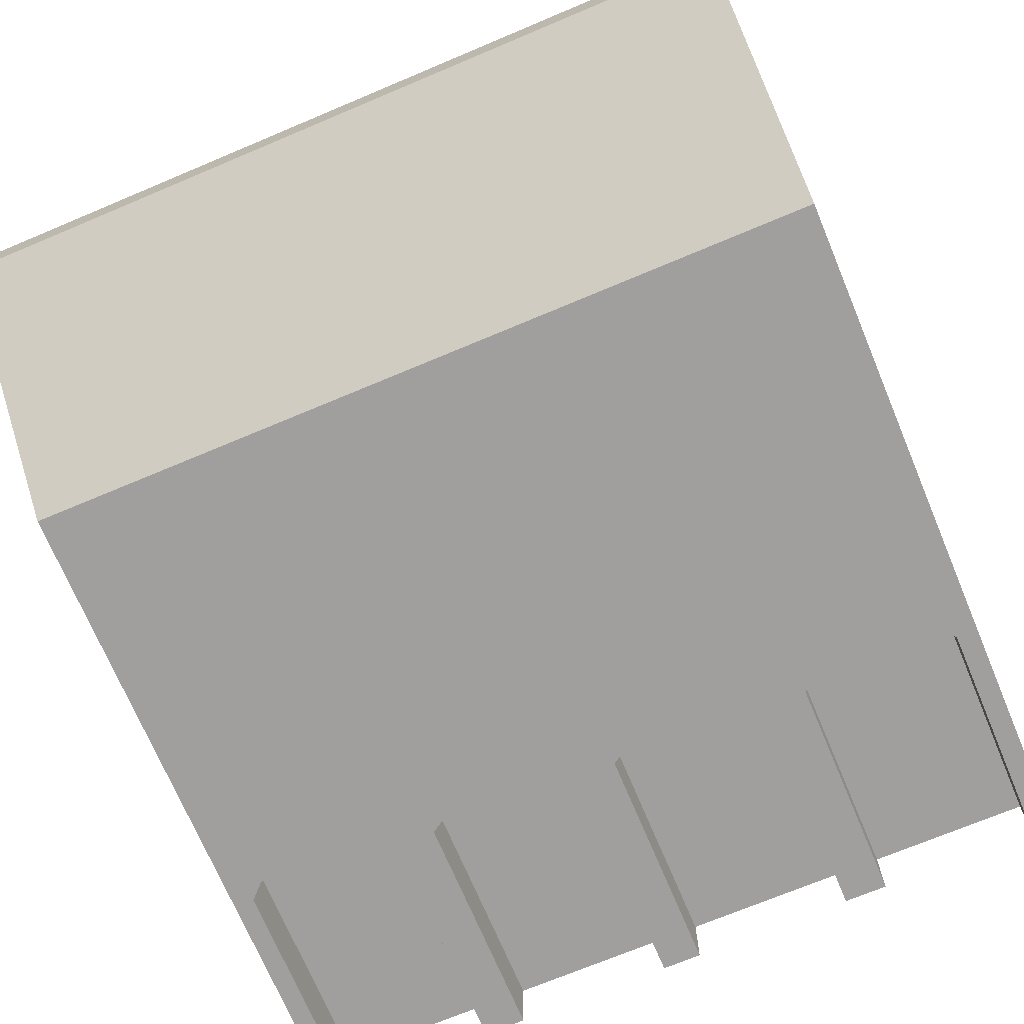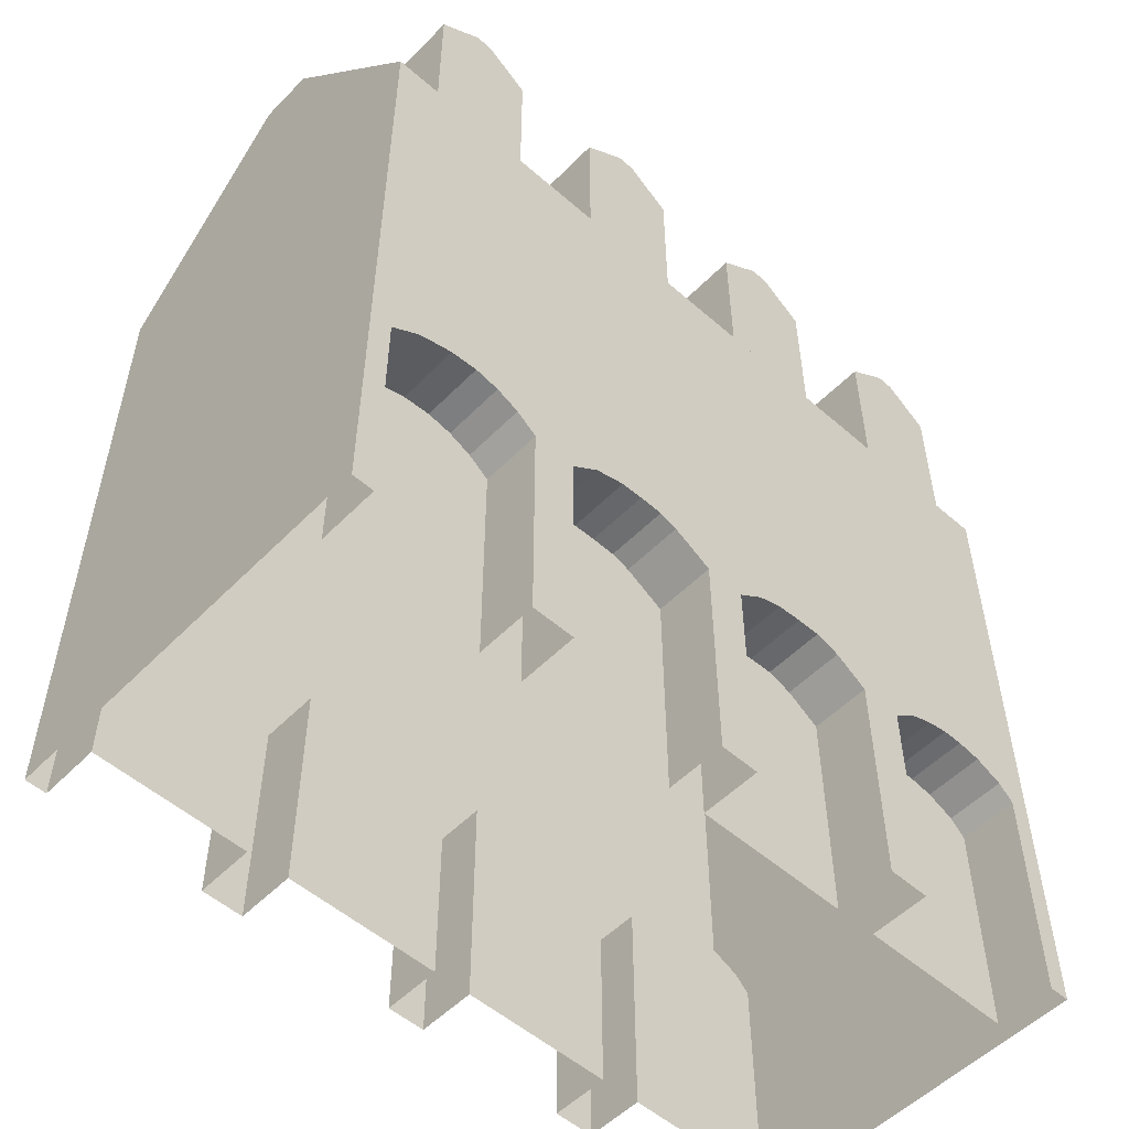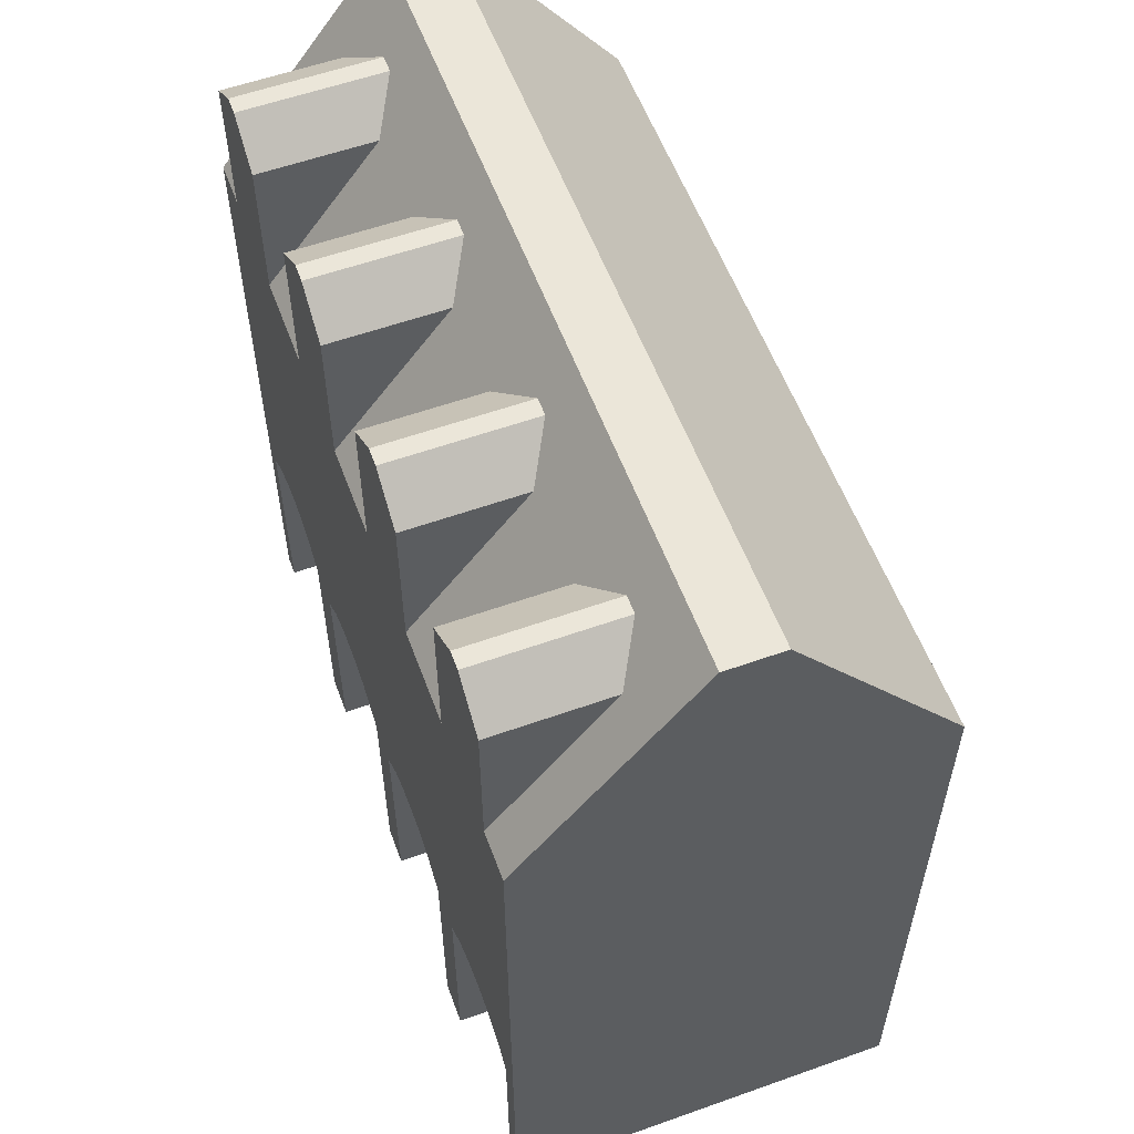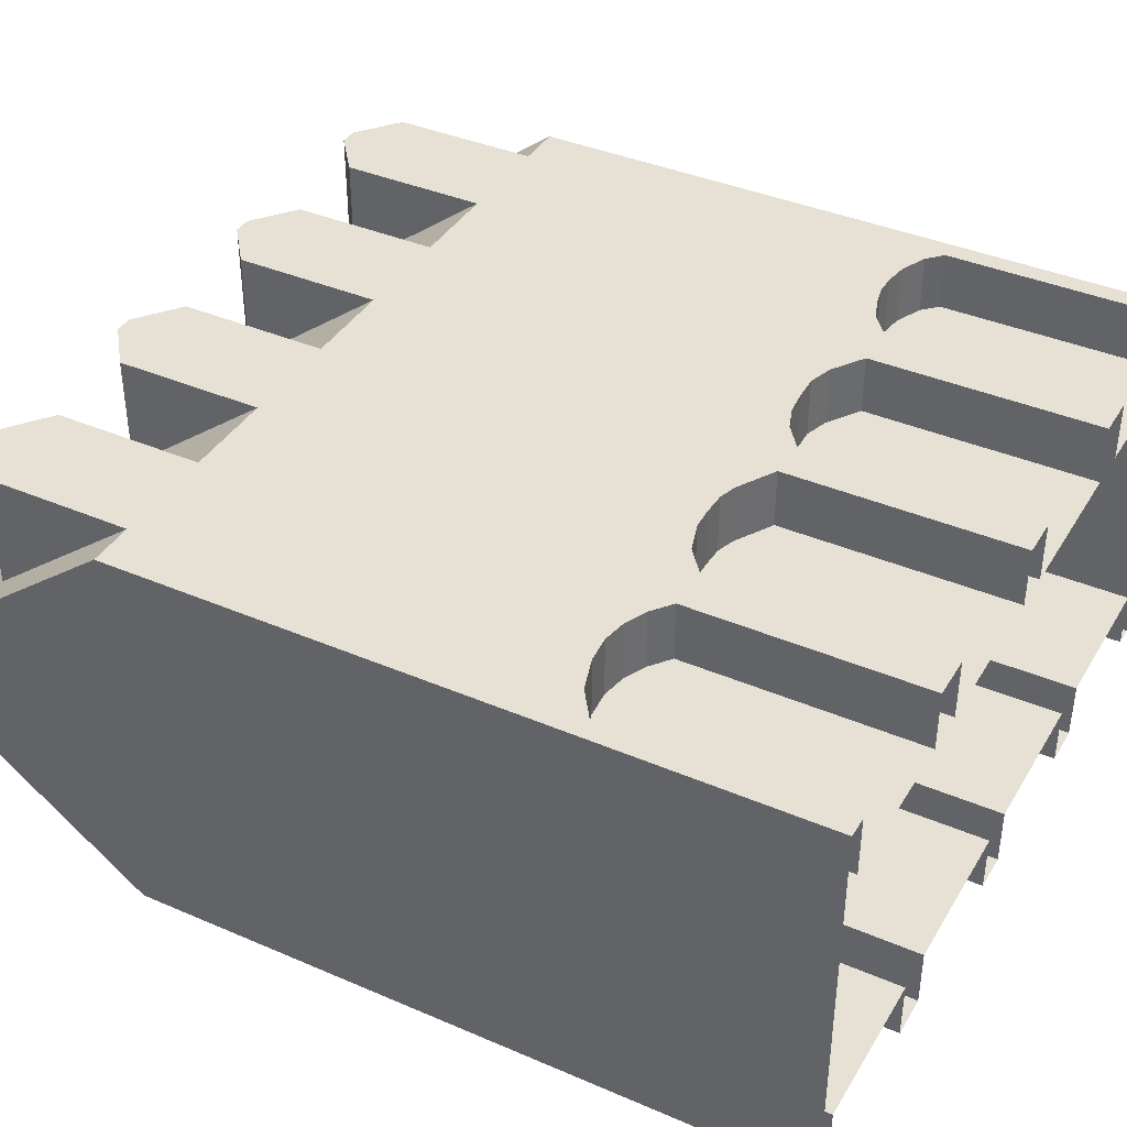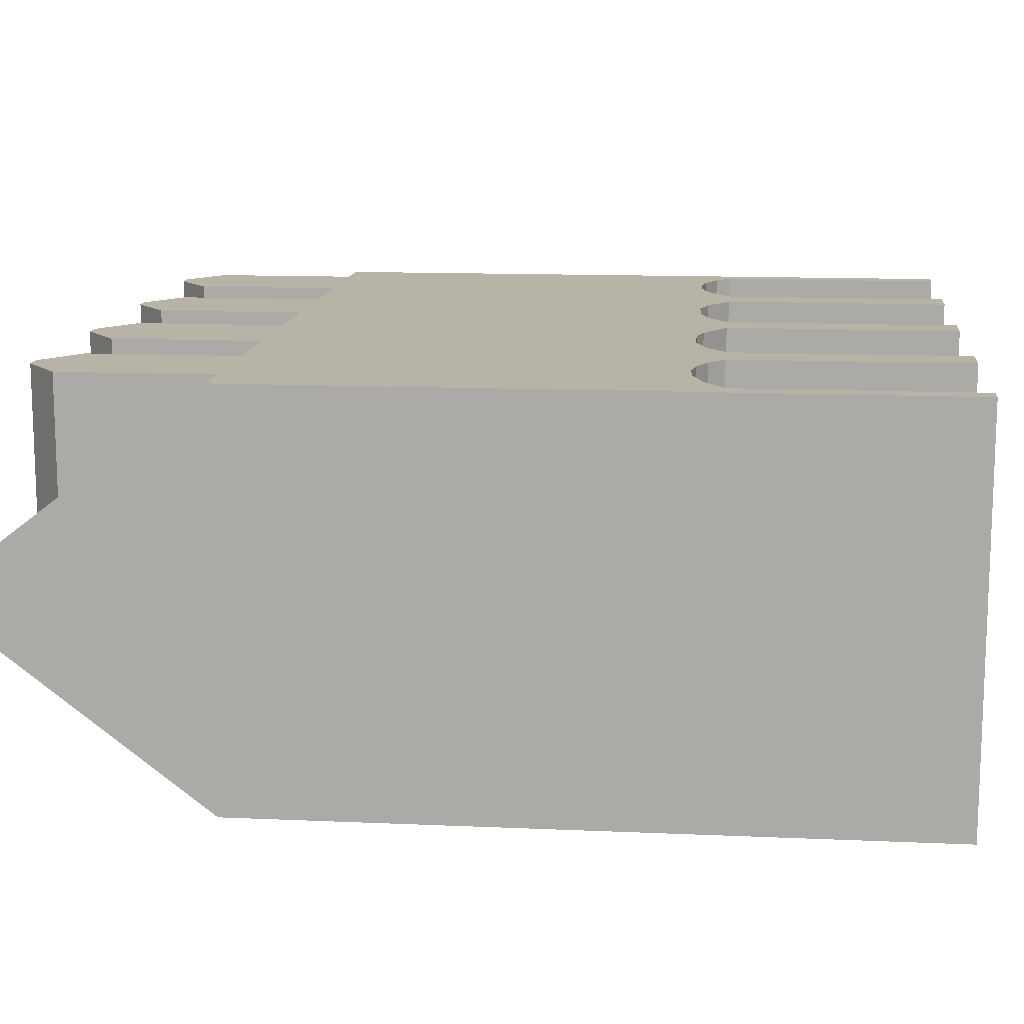
<metadata>
{"format":"obj","ext":"obj","renderer":"f3d","projection":"perspective","resolution":1024,"background":"white","views":[{"elev":-71.5,"azim":-157.2,"up":"+Z"},{"elev":-53.4,"azim":-43.0,"up":"+Y"},{"elev":57.3,"azim":69.7,"up":"+Y"},{"elev":39.1,"azim":-61.8,"up":"+Z"},{"elev":12.9,"azim":-84.2,"up":"+Z"}]}
</metadata>
<code>
o Plane.011_Plane.016
v 4 0 2
v -4 0 2
v 4 9.125 -0.3055
v -4 9.125 -0.3055
v 2 6.873 -2.039
v -2 6.873 -2.039
v 2 9.125 -0.3055
v 0 9.125 -0.3055
v -2 9.125 -0.3055
v -0.01325 9.125 -0.3055
v -4 9.125 0.2662
v -2 6.873 2
v -3.532 6.873 2
v -3.532 9.125 0.2662
v -2.468 9.125 0.2662
v -4 8.388 0.8334
v -2.468 8.388 0.8334
v -3.532 8.388 0.8334
v -2.468 6.873 2
v -2.468 8.388 2
v -3.532 8.388 2
v -2.911 8.731 0.5604
v -3.089 8.731 0.5604
v -2.911 8.731 2
v -3.089 8.731 2
v -2 9.125 0.2662
v -1.532 9.125 0.2662
v -0.4679 9.125 0.2662
v 0 8.388 0.8334
v -2 8.388 0.8334
v -0.4679 8.388 0.8334
v -1.532 8.388 0.8334
v -1.532 6.873 2
v -0.4679 6.873 2
v -0.4679 8.388 2
v -1.532 8.388 2
v -0.9106 8.731 0.5604
v -1.089 8.731 0.5604
v -0.9106 8.731 2
v -1.089 8.731 2
v 2 6.873 2
v 1e-06 9.125 0.2662
v 0.4679 6.873 2
v 0.4679 9.125 0.2662
v 1.532 9.125 0.2662
v 1.532 8.388 0.8334
v 0.4679 8.388 0.8334
v 1.532 6.873 2
v 1.532 8.388 2
v 0.4679 8.388 2
v 1.089 8.731 0.5604
v 0.9106 8.731 0.5604
v 1.089 8.731 2
v 0.9106 8.731 2
v 4 9.125 0.2662
v 2 9.125 0.2662
v 2.468 6.873 2
v 2.468 9.125 0.2662
v 3.532 9.125 0.2662
v 4 8.388 0.8334
v 2 8.388 0.8334
v 3.532 8.388 0.8334
v 2.468 8.388 0.8334
v 3.532 6.873 2
v 3.532 8.388 2
v 2.468 8.388 2
v 3.089 8.731 0.5604
v 2.911 8.731 0.5604
v 3.089 8.731 2
v 2.911 8.731 2
v 0 0 2
v 4 6.873 2
v -4 6.873 2
v 0 6.873 2
v -4 0 -1.231
v -4 0 -0.4236
v -4 0 0.3843
v -4 0 1.192
v -4 6.873 1.192
v -4 6.873 0.3843
v -4 6.873 -0.4236
v -4 6.873 -1.231
v 4 7.922 1.192
v 4 8.972 0.3843
v 1e-06 8.972 0.3843
v -2.468 8.972 0.3843
v 3.532 8.972 0.3843
v -0.4679 8.972 0.3843
v -3.532 8.972 0.3843
v 1e-06 7.922 -1.231
v 0 8.972 -0.4236
v 2.468 8.972 0.3843
v 2 8.972 0.3843
v -4 8.972 0.3843
v -1.532 8.972 0.3843
v -2 7.922 -1.231
v -2 8.972 -0.4236
v 0.4679 8.972 0.3843
v -4 7.922 -1.231
v -4 8.972 -0.4236
v 2 7.922 -1.231
v 2 8.972 -0.4236
v 4 8.972 -0.4236
v -2 8.972 0.3843
v 1.532 8.972 0.3843
v 3.532 7.922 1.192
v -4 7.922 0.3843
v -4 7.922 -0.4236
v -4 7.922 1.192
v -4 0 -2.039
v 4 0 -2.039
v 4 0 -2.039
v -4 6.873 -2.039
v 0 6.873 -2.039
v 4 0 1.192
v 4 0 0.3843
v 4 0 -0.4236
v 4 0 -1.231
v 4 6.873 -1.231
v 4 6.873 1.192
v 4 8.388 -0.8727
v 4 6.873 -2.039
v 4 6.873 -0.4236
v 4 6.873 0.3843
v 4 7.922 -0.4236
v 4 7.922 0.3843
v 4 7.922 -1.231
v 0.2142 0 2
v 1.788 0 2
v 2.209 0 2
v 3.793 0 2
v -3.787 0 2
v -2.213 0 2
v -1.783 0 2
v -0.1793 0 2
v -3.787 2.301 2
v -3.495 2.505 2
v -3.153 2.614 2
v -2.883 2.636 2
v -2.642 2.592 2
v -2.417 2.49 2
v -2.213 2.33 2
v -1.783 2.316 2
v -1.506 2.534 2
v -1.2 2.629 2
v -0.9809 2.636 2
v -0.7477 2.629 2
v -0.5656 2.57 2
v -0.1793 2.345 2
v 0.2142 2.33 2
v 0.4765 2.527 2
v 0.7243 2.614 2
v 0.9721 2.636 2
v 1.213 2.643 2
v 1.46 2.563 2
v 1.788 2.345 2
v 2.209 2.327 2
v 2.457 2.524 2
v 2.697 2.619 2
v 2.919 2.668 2
v 3.123 2.668 2
v 3.363 2.631 2
v 3.64 2.507 2
v 3.793 2.354 2
v 0.2142 0 1.4
v 1.788 0 1.4
v 2.209 0 1.4
v 3.793 0 1.4
v -3.787 0 1.4
v -2.213 0 1.4
v -1.783 0 1.4
v -0.1793 0 1.4
v -3.787 2.301 1.4
v -3.495 2.505 1.4
v -3.153 2.614 1.4
v -2.883 2.636 1.4
v -2.642 2.592 1.4
v -2.417 2.49 1.4
v -2.213 2.33 1.4
v -1.783 2.316 1.4
v -1.506 2.534 1.4
v -1.2 2.629 1.4
v -0.9809 2.636 1.4
v -0.7477 2.629 1.4
v -0.5656 2.57 1.4
v -0.1793 2.345 1.4
v 0.2142 2.33 1.4
v 0.4765 2.527 1.4
v 0.7243 2.614 1.4
v 0.9721 2.636 1.4
v 1.213 2.643 1.4
v 1.46 2.563 1.4
v 1.788 2.345 1.4
v 2.209 2.327 1.4
v 2.457 2.524 1.4
v 2.697 2.619 1.4
v 2.919 2.668 1.4
v 3.123 2.668 1.4
v 3.363 2.631 1.4
v 3.64 2.507 1.4
v 3.793 2.354 1.4
v -4 0 -2.039
v 0 0 -2.039
v 4 6.873 -2.039
v -4 6.873 -2.039
v 0 6.873 -2.039
v 0.2142 0 -2.039
v 1.788 0 -2.039
v 2.209 0 -2.039
v 3.793 0 -2.039
v -3.787 0 -2.039
v -2.213 0 -2.039
v -1.783 0 -2.039
v -0.1793 0 -2.039
v -3.787 2.301 -2.039
v -3.495 2.505 -2.039
v -3.153 2.614 -2.039
v -2.883 2.636 -2.039
v -2.642 2.592 -2.039
v -2.417 2.49 -2.039
v -2.213 2.33 -2.039
v -1.783 2.316 -2.039
v -1.506 2.534 -2.039
v -1.2 2.629 -2.039
v -0.9809 2.636 -2.039
v -0.7477 2.629 -2.039
v -0.5656 2.57 -2.039
v -0.1793 2.345 -2.039
v 0.2142 2.33 -2.039
v 0.4765 2.527 -2.039
v 0.7243 2.614 -2.039
v 0.9721 2.636 -2.039
v 1.213 2.643 -2.039
v 1.46 2.563 -2.039
v 1.788 2.345 -2.039
v 2.209 2.327 -2.039
v 2.457 2.524 -2.039
v 2.697 2.619 -2.039
v 2.919 2.668 -2.039
v 3.123 2.668 -2.039
v 3.363 2.631 -2.039
v 3.64 2.507 -2.039
v 3.793 2.354 -2.039
v 0.2142 0 -1.44
v 1.788 0 -1.44
v 2.209 0 -1.44
v 3.793 0 -1.44
v -3.787 0 -1.44
v -2.213 0 -1.44
v -1.783 0 -1.44
v -0.1793 0 -1.44
v -3.787 2.301 -1.44
v -3.495 2.505 -1.44
v -3.153 2.614 -1.44
v -2.883 2.636 -1.44
v -2.642 2.592 -1.44
v -2.417 2.49 -1.44
v -2.213 2.33 -1.44
v -1.783 2.316 -1.44
v -1.506 2.534 -1.44
v -1.2 2.629 -1.44
v -0.9809 2.636 -1.44
v -0.7477 2.629 -1.44
v -0.5656 2.57 -1.44
v -0.1793 2.345 -1.44
v 0.2142 2.33 -1.44
v 0.4765 2.527 -1.44
v 0.7243 2.614 -1.44
v 0.9721 2.636 -1.44
v 1.213 2.643 -1.44
v 1.46 2.563 -1.44
v 1.788 2.345 -1.44
v 2.209 2.327 -1.44
v 2.457 2.524 -1.44
v 2.697 2.619 -1.44
v 2.919 2.668 -1.44
v 3.123 2.668 -1.44
v 3.363 2.631 -1.44
v 3.64 2.507 -1.44
v 3.793 2.354 -1.44
v -4 3.139 -2.039
v -4 3.139 -0.4236
v -4 3.139 -2.039
v 4 3.139 2
v -4 3.139 -1.231
v 0 3.139 -2.039
v 4 3.139 -1.231
v 4 3.139 -0.4236
v 4 3.139 -2.039
v 4 3.139 1.192
v 4 3.139 0.3843
v 4 3.139 -2.039
v -4 3.139 1.192
v -4 3.139 2
v -4 3.139 0.3843
v 0 3.139 2
f 5 127 122
f 99 6 113
f 96 114 6
f 90 5 114
f 74 294 296
f 89 16 18
f 104 17 30
f 86 18 17
f 18 13 21
f 30 19 12
f 18 16 109
f 20 13 19
f 17 24 20
f 19 17 20
f 23 24 22
f 18 25 23
f 21 24 25
f 18 22 17
f 95 30 32
f 29 88 31
f 88 32 31
f 32 33 36
f 29 34 74
f 32 12 33
f 35 33 34
f 31 39 35
f 34 31 35
f 38 39 37
f 32 40 38
f 35 40 36
f 32 37 31
f 47 85 29
f 93 46 61
f 105 47 46
f 47 43 50
f 41 46 48
f 47 74 43
f 49 43 48
f 46 53 49
f 48 46 49
f 52 53 51
f 47 54 52
f 49 54 50
f 47 51 46
f 92 61 63
f 84 62 60
f 87 63 62
f 63 57 66
f 83 64 72
f 57 61 41
f 65 57 64
f 62 69 65
f 106 65 64
f 68 69 67
f 63 70 68
f 65 70 66
f 63 67 62
f 74 284 72
f 285 110 75
f 294 78 2
f 293 77 78
f 295 76 77
f 282 75 76
f 58 59 7
f 113 82 99
f 86 14 89
f 85 28 88
f 82 108 99
f 108 80 107
f 80 109 107
f 100 108 107
f 100 99 108
f 98 42 85
f 105 44 98
f 101 103 127
f 102 3 103
f 96 91 90
f 97 9 10
f 104 15 86
f 84 59 87
f 95 26 104
f 88 27 95
f 93 45 105
f 99 97 96
f 100 9 97
f 101 91 102
f 91 7 102
f 89 11 94
f 92 56 93
f 87 58 92
f 106 60 62
f 16 107 109
f 109 79 73
f 206 292 204
f 205 286 206
f 290 1 115
f 111 287 118
f 118 288 117
f 288 116 117
f 291 115 116
f 72 120 83
f 120 126 83
f 126 123 125
f 123 127 125
f 84 126 125
f 84 83 126
f 121 125 127
f 127 119 122
f 182 181 180
f 137 173 174
f 149 185 186
f 160 196 197
f 132 173 136
f 174 173 179
f 201 196 194
f 189 188 187
f 161 197 198
f 149 172 135
f 138 174 175
f 162 198 199
f 128 187 150
f 139 175 176
f 163 199 200
f 151 187 188
f 140 176 177
f 164 200 201
f 152 188 189
f 141 177 178
f 164 168 131
f 153 189 190
f 142 178 179
f 239 275 276
f 154 190 191
f 142 170 133
f 155 191 192
f 134 180 143
f 228 264 265
f 156 192 193
f 144 180 181
f 156 166 129
f 145 181 182
f 216 252 253
f 130 194 157
f 146 182 183
f 158 194 195
f 147 183 184
f 261 260 259
f 159 195 196
f 148 184 185
f 211 252 215
f 253 252 258
f 280 275 273
f 268 267 266
f 240 276 277
f 228 251 214
f 217 253 254
f 241 277 278
f 207 266 229
f 218 254 255
f 242 278 279
f 230 266 267
f 219 255 256
f 243 279 280
f 231 267 268
f 220 256 257
f 243 247 210
f 232 268 269
f 221 257 258
f 233 269 270
f 221 249 212
f 234 270 271
f 213 259 222
f 235 271 272
f 223 259 260
f 235 245 208
f 224 260 261
f 209 273 236
f 225 261 262
f 237 273 274
f 226 262 263
f 238 274 275
f 227 263 264
f 293 80 295
f 291 120 290
f 141 142 143
f 220 221 222
f 289 119 287
f 295 81 282
f 156 157 158
f 294 79 293
f 288 124 291
f 235 236 237
f 290 72 284
f 287 123 288
f 282 82 285
f 285 113 281
f 5 101 127
f 99 96 6
f 96 90 114
f 90 101 5
f 74 73 294
f 89 94 16
f 104 86 17
f 86 89 18
f 30 17 19
f 73 13 109
f 13 18 109
f 20 21 13
f 17 22 24
f 23 25 24
f 18 21 25
f 21 20 24
f 18 23 22
f 95 104 30
f 29 85 88
f 88 95 32
f 29 31 34
f 32 30 12
f 35 36 33
f 31 37 39
f 38 40 39
f 32 36 40
f 35 39 40
f 32 38 37
f 47 98 85
f 93 105 46
f 105 98 47
f 41 61 46
f 47 29 74
f 49 50 43
f 46 51 53
f 52 54 53
f 47 50 54
f 49 53 54
f 47 52 51
f 92 93 61
f 84 87 62
f 87 92 63
f 83 106 64
f 57 63 61
f 65 66 57
f 62 67 69
f 106 62 65
f 68 70 69
f 63 66 70
f 65 69 70
f 63 68 67
f 74 296 284
f 285 281 110
f 294 293 78
f 293 295 77
f 295 282 76
f 282 285 75
f 10 9 27
f 9 4 15
f 4 11 14
f 15 26 9
f 26 27 9
f 4 14 15
f 7 8 44
f 8 10 42
f 28 10 27
f 28 42 10
f 8 42 44
f 55 3 59
f 3 7 59
f 44 45 7
f 45 56 7
f 56 58 7
f 86 15 14
f 85 42 28
f 82 81 108
f 108 81 80
f 80 79 109
f 107 94 100
f 94 11 100
f 11 4 100
f 98 44 42
f 105 45 44
f 101 102 103
f 102 7 3
f 96 97 91
f 8 91 10
f 91 97 10
f 104 26 15
f 84 55 59
f 95 27 26
f 88 28 27
f 93 56 45
f 99 100 97
f 100 4 9
f 101 90 91
f 91 8 7
f 89 14 11
f 92 58 56
f 87 59 58
f 106 83 60
f 16 94 107
f 206 286 292
f 205 283 286
f 290 284 1
f 111 289 287
f 118 287 288
f 288 291 116
f 291 290 115
f 120 124 126
f 126 124 123
f 123 119 127
f 125 103 84
f 103 3 84
f 3 55 84
f 121 103 125
f 171 172 180
f 172 186 180
f 186 185 183
f 185 184 183
f 183 182 180
f 186 183 180
f 137 136 173
f 149 148 185
f 160 159 196
f 132 169 173
f 169 170 173
f 170 179 173
f 179 178 175
f 178 177 175
f 177 176 175
f 175 174 179
f 167 168 194
f 168 201 194
f 201 200 199
f 199 198 201
f 198 197 196
f 201 198 196
f 196 195 194
f 165 166 187
f 166 193 187
f 193 192 190
f 192 191 190
f 190 189 187
f 193 190 187
f 161 160 197
f 149 186 172
f 138 137 174
f 162 161 198
f 128 165 187
f 139 138 175
f 163 162 199
f 151 150 187
f 140 139 176
f 164 163 200
f 152 151 188
f 141 140 177
f 164 201 168
f 153 152 189
f 142 141 178
f 239 238 275
f 154 153 190
f 142 179 170
f 155 154 191
f 134 171 180
f 228 227 264
f 156 155 192
f 144 143 180
f 156 193 166
f 145 144 181
f 216 215 252
f 130 167 194
f 146 145 182
f 158 157 194
f 147 146 183
f 250 251 259
f 251 265 259
f 265 264 262
f 264 263 262
f 262 261 259
f 265 262 259
f 159 158 195
f 148 147 184
f 211 248 252
f 248 249 252
f 249 258 252
f 258 257 254
f 257 256 254
f 256 255 254
f 254 253 258
f 246 247 273
f 247 280 273
f 280 279 278
f 278 277 280
f 277 276 275
f 280 277 275
f 275 274 273
f 244 245 266
f 245 272 266
f 272 271 269
f 271 270 269
f 269 268 266
f 272 269 266
f 240 239 276
f 228 265 251
f 217 216 253
f 241 240 277
f 207 244 266
f 218 217 254
f 242 241 278
f 230 229 266
f 219 218 255
f 243 242 279
f 231 230 267
f 220 219 256
f 243 280 247
f 232 231 268
f 221 220 257
f 233 232 269
f 221 258 249
f 234 233 270
f 213 250 259
f 235 234 271
f 223 222 259
f 235 272 245
f 224 223 260
f 209 246 273
f 225 224 261
f 237 236 273
f 226 225 262
f 238 237 274
f 227 226 263
f 293 79 80
f 291 124 120
f 294 2 136
f 2 132 136
f 135 71 149
f 71 296 149
f 294 136 137
f 294 137 138
f 148 149 296
f 147 148 296
f 296 294 145
f 294 138 139
f 294 139 140
f 146 147 296
f 145 146 296
f 294 140 145
f 140 141 144
f 144 145 140
f 133 134 143
f 142 133 143
f 143 144 141
f 283 202 215
f 202 211 215
f 214 203 228
f 203 286 228
f 283 215 216
f 283 216 217
f 227 228 286
f 226 227 286
f 286 283 224
f 283 217 218
f 283 218 219
f 225 226 286
f 224 225 286
f 283 219 224
f 219 220 223
f 223 224 219
f 212 213 222
f 221 212 222
f 222 223 220
f 289 122 119
f 295 80 81
f 296 71 150
f 71 128 150
f 131 1 164
f 1 284 164
f 296 150 151
f 296 151 152
f 163 164 284
f 162 163 284
f 284 296 154
f 296 152 153
f 296 153 154
f 161 162 284
f 160 161 284
f 284 154 159
f 154 155 159
f 159 160 284
f 158 159 155
f 155 156 158
f 156 129 157
f 129 130 157
f 294 73 79
f 288 123 124
f 286 203 229
f 203 207 229
f 210 112 243
f 112 292 243
f 286 229 230
f 286 230 231
f 242 243 292
f 241 242 292
f 292 286 233
f 286 231 232
f 286 232 233
f 240 241 292
f 239 240 292
f 292 233 238
f 233 234 238
f 238 239 292
f 237 238 234
f 234 235 237
f 235 208 236
f 208 209 236
f 290 120 72
f 287 119 123
f 282 81 82
f 285 82 113

</code>
